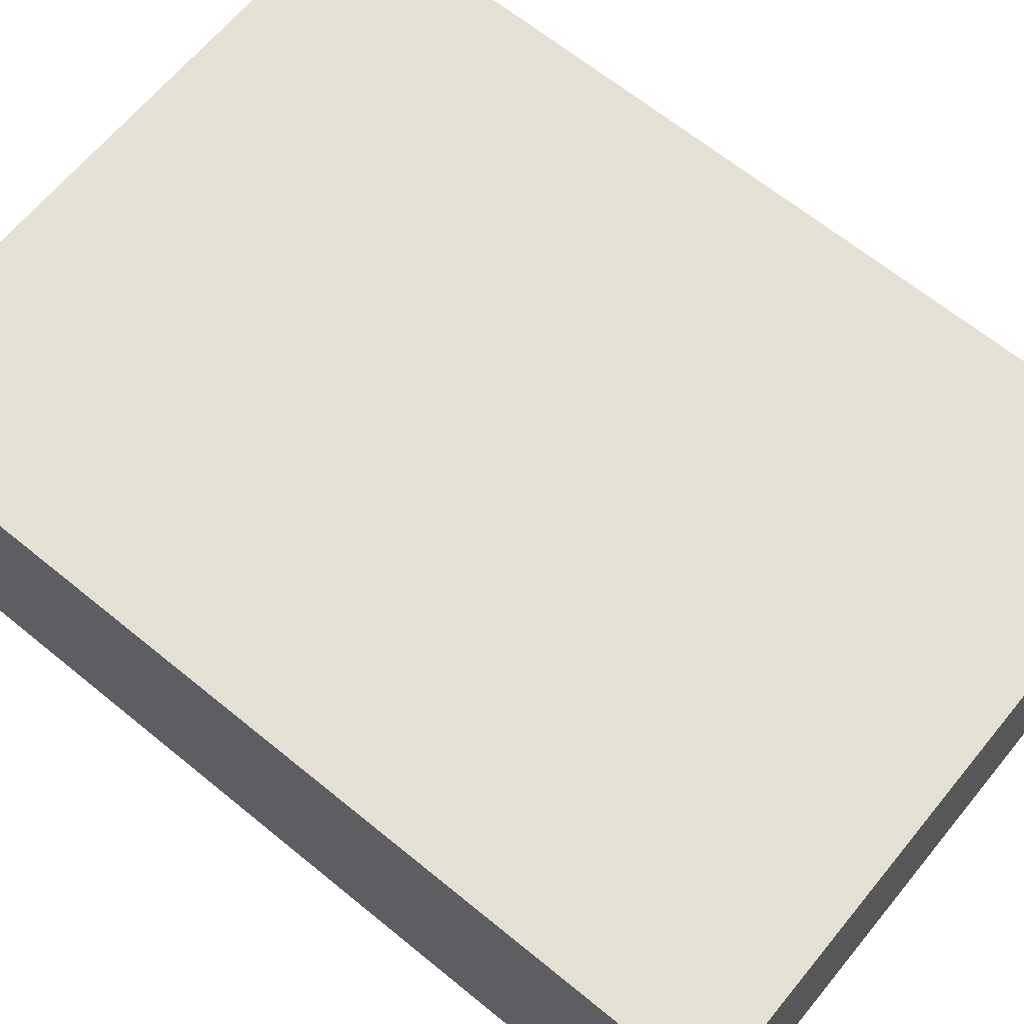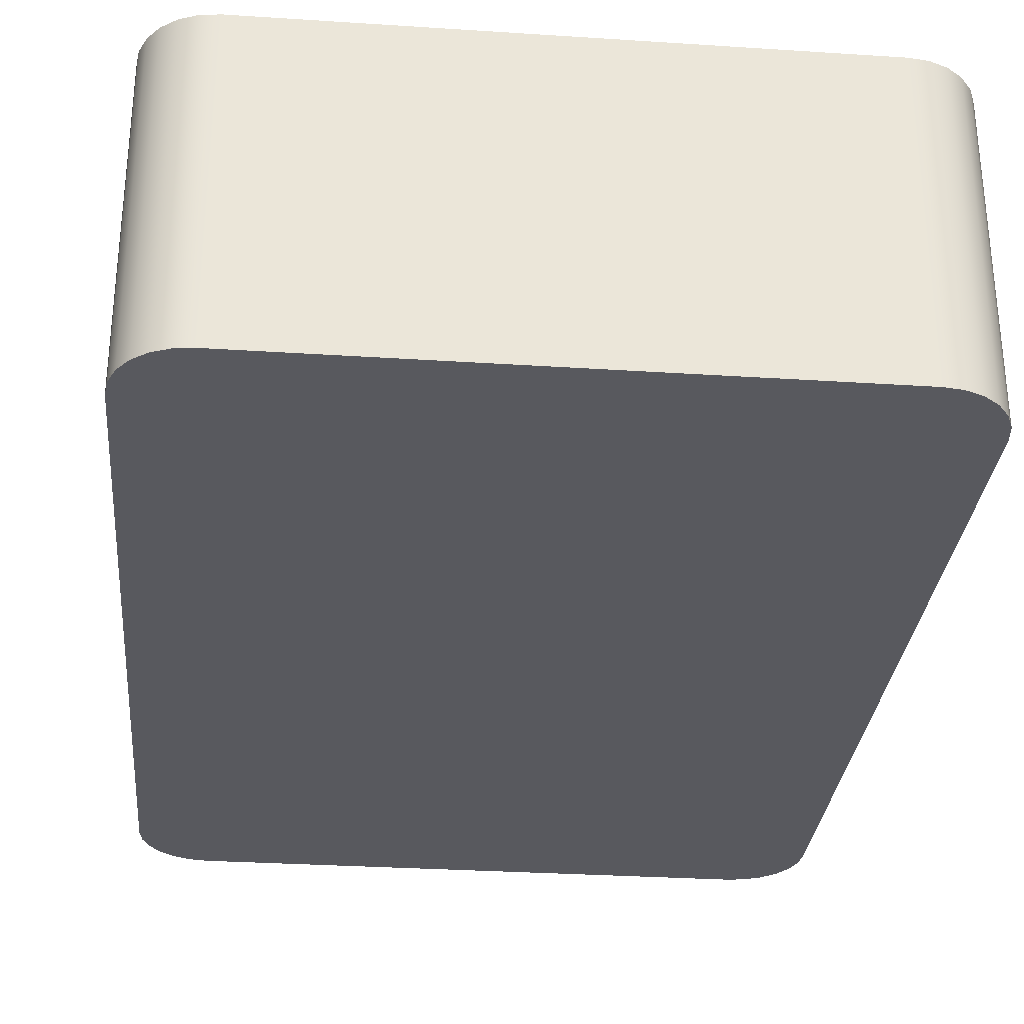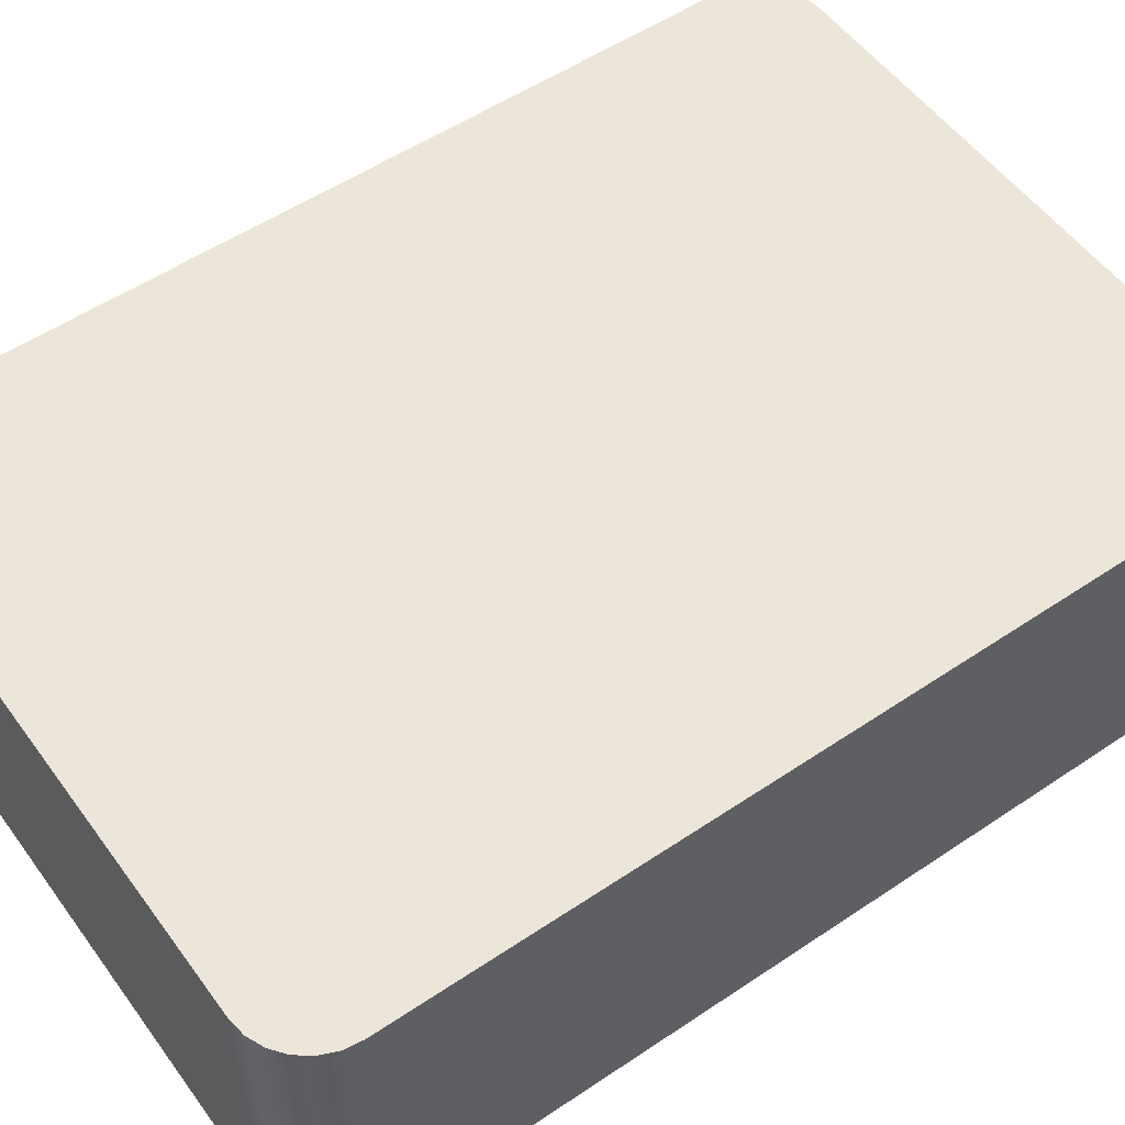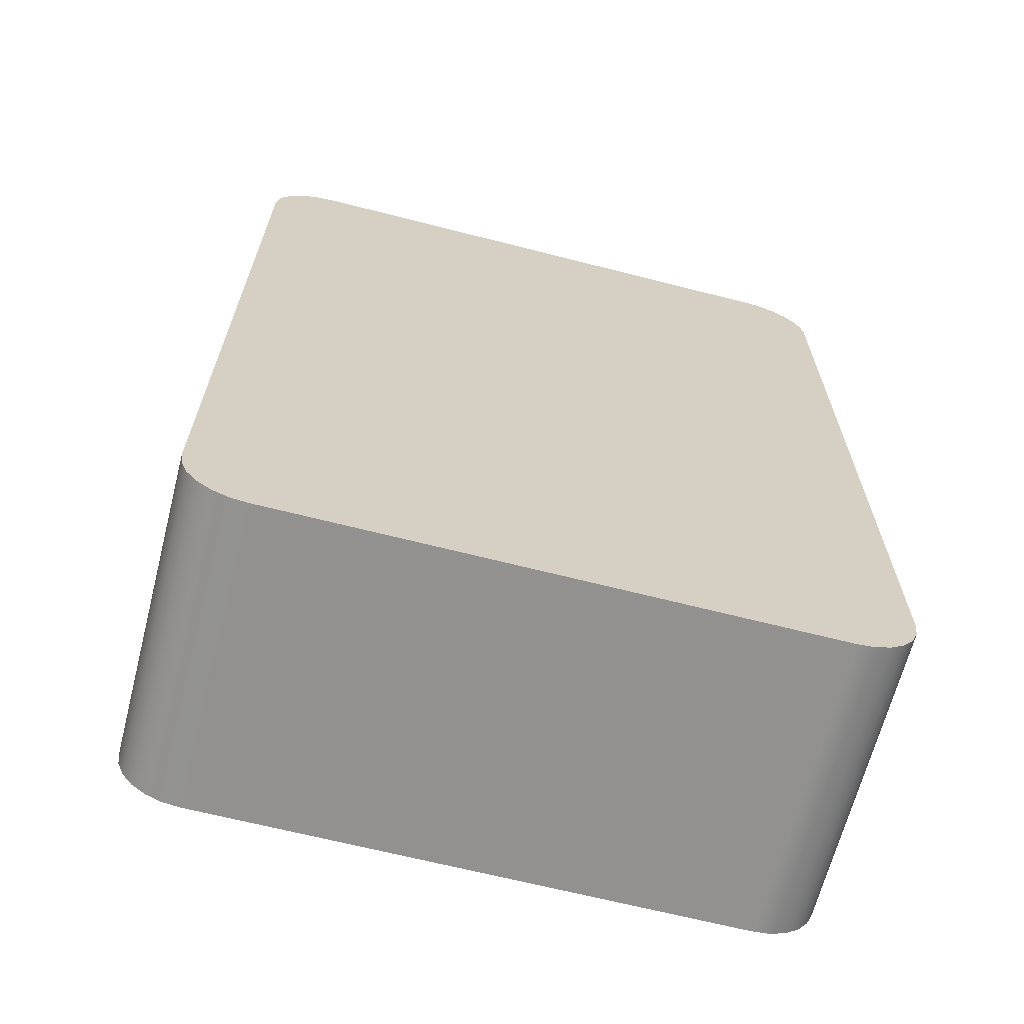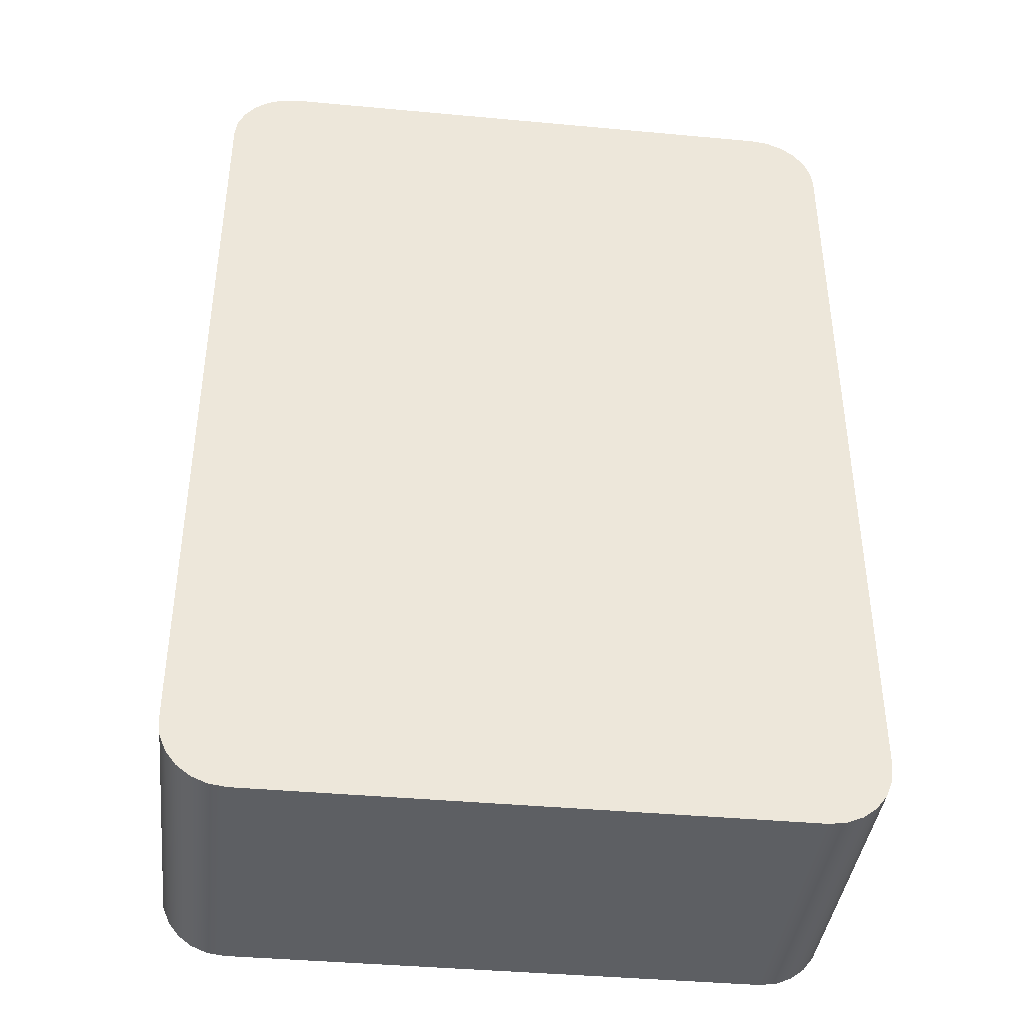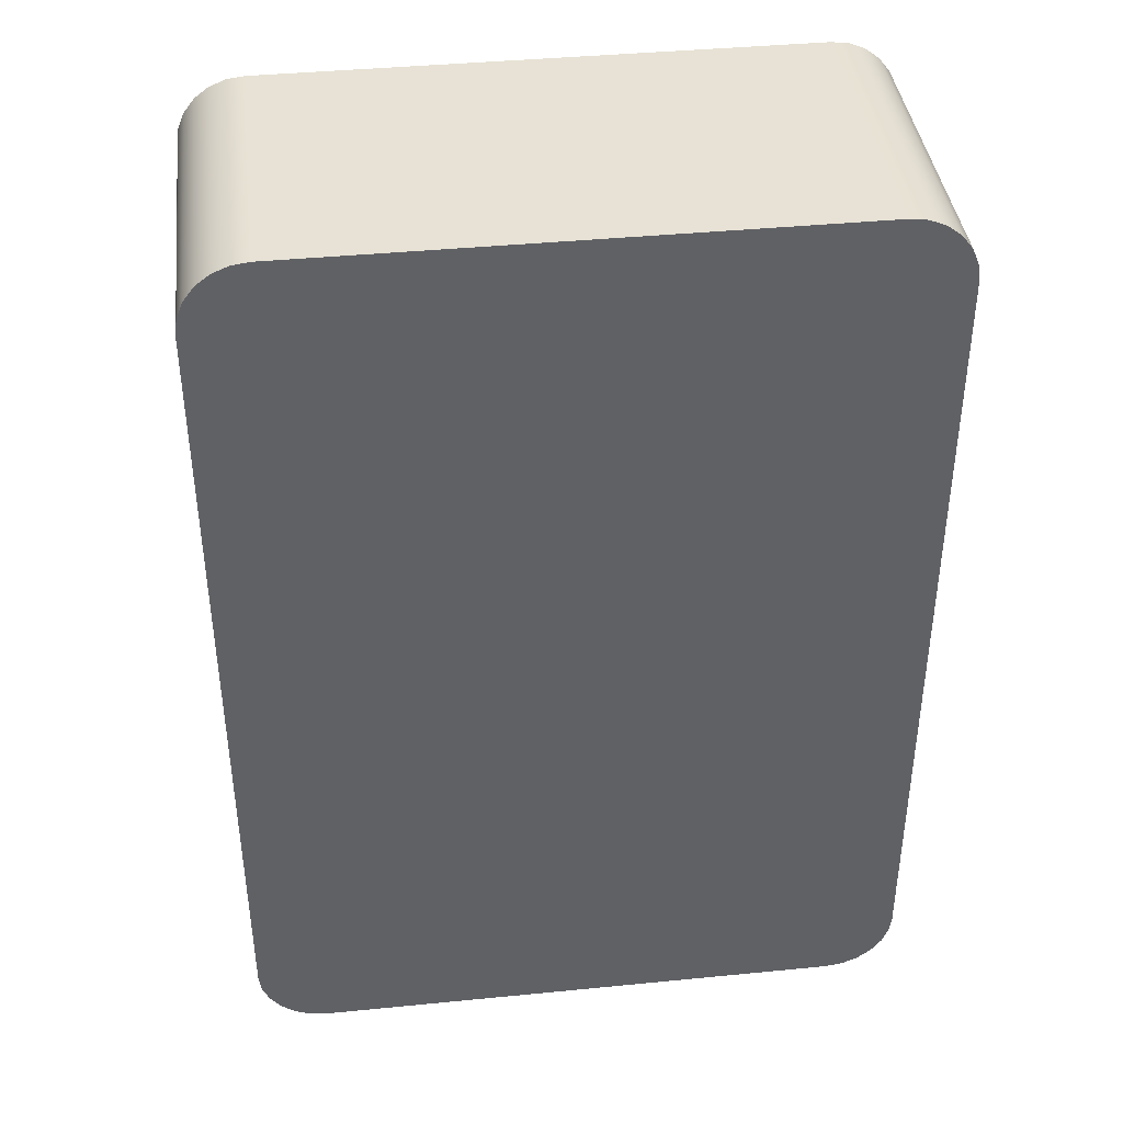
<metadata>
{"format":"obj","ext":"obj","renderer":"f3d","projection":"perspective","resolution":1024,"background":"white","views":[{"elev":65.6,"azim":129.4,"up":"+Y"},{"elev":-30.4,"azim":-5.4,"up":"+Y"},{"elev":54.2,"azim":-125.5,"up":"+Y"},{"elev":-66.1,"azim":-14.4,"up":"+Z"},{"elev":-40.0,"azim":-6.5,"up":"+Z"},{"elev":40.1,"azim":173.1,"up":"+Z"}]}
</metadata>
<code>
v 5 0 69.92
v 45 0 69.92
v 45 23 69.92
v 5 23 69.92
v -1.776e-15 0 64.92
v 0.1704 0 66.22
v 0.6699 0 67.42
v 1.464 0 68.46
v 2.5 0 69.25
v 3.706 0 69.75
v 5 0 69.92
v 5 23 69.92
v 3.706 23 69.75
v 2.5 23 69.25
v 1.464 23 68.46
v 0.6699 23 67.42
v 0.1704 23 66.22
v 0 23 64.92
v 0 0 5
v -1.776e-15 0 64.92
v 0 23 64.92
v 0 23 5
v 5 0 0
v 3.706 0 0.1704
v 2.5 0 0.6699
v 1.464 0 1.464
v 0.6699 0 2.5
v 0.1704 0 3.706
v 0 0 5
v 0 23 5
v 0.1704 23 3.706
v 0.6699 23 2.5
v 1.464 23 1.464
v 2.5 23 0.6699
v 3.706 23 0.1704
v 5 23 0
v 45 0 -1.776e-15
v 5 0 0
v 5 23 0
v 45 23 0
v 50 0 5
v 49.83 0 3.706
v 49.33 0 2.5
v 48.54 0 1.464
v 47.5 0 0.6699
v 46.29 0 0.1704
v 45 0 -1.776e-15
v 45 23 0
v 46.29 23 0.1704
v 47.5 23 0.6699
v 48.54 23 1.464
v 49.33 23 2.5
v 49.83 23 3.706
v 50 23 5
v 50 0 64.92
v 50 0 5
v 50 23 5
v 50 23 64.92
v 45 0 69.92
v 46.29 0 69.75
v 47.5 0 69.25
v 48.54 0 68.46
v 49.33 0 67.42
v 49.83 0 66.22
v 50 0 64.92
v 50 23 64.92
v 49.83 23 66.22
v 49.33 23 67.42
v 48.54 23 68.46
v 47.5 23 69.25
v 46.29 23 69.75
v 45 23 69.92
v 45 23 69.92
v 46.29 23 69.75
v 47.5 23 69.25
v 48.54 23 68.46
v 49.33 23 67.42
v 49.83 23 66.22
v 50 23 64.92
v 50 23 5
v 49.83 23 3.706
v 49.33 23 2.5
v 48.54 23 1.464
v 47.5 23 0.6699
v 46.29 23 0.1704
v 45 23 0
v 5 23 0
v 3.706 23 0.1704
v 2.5 23 0.6699
v 1.464 23 1.464
v 0.6699 23 2.5
v 0.1704 23 3.706
v 0 23 5
v 0 23 64.92
v 0.1704 23 66.22
v 0.6699 23 67.42
v 1.464 23 68.46
v 2.5 23 69.25
v 3.706 23 69.75
v 5 23 69.92
v 50 0 64.92
v 49.83 0 66.22
v 49.33 0 67.42
v 48.54 0 68.46
v 47.5 0 69.25
v 46.29 0 69.75
v 45 0 69.92
v 5 0 69.92
v 3.706 0 69.75
v 2.5 0 69.25
v 1.464 0 68.46
v 0.6699 0 67.42
v 0.1704 0 66.22
v -1.776e-15 0 64.92
v 0 0 5
v 0.1704 0 3.706
v 0.6699 0 2.5
v 1.464 0 1.464
v 2.5 0 0.6699
v 3.706 0 0.1704
v 5 0 0
v 45 0 -1.776e-15
v 46.29 0 0.1704
v 47.5 0 0.6699
v 48.54 0 1.464
v 49.33 0 2.5
v 49.83 0 3.706
v 50 0 5
g 23b8797a-e302-11ea-bb41-54bf646e7e1f
f 1 2 4
f 4 2 3
g 23b91568-e302-11ea-bc0e-54bf646e7e1f
f 18 5 17
f 17 5 6
f 17 6 16
f 16 6 7
f 16 7 15
f 15 7 8
f 15 8 14
f 14 8 9
f 14 9 13
f 13 9 10
f 13 10 12
f 12 10 11
g 23b98a7e-e302-11ea-b958-54bf646e7e1f
f 19 20 22
f 22 20 21
g 23ba26e8-e302-11ea-9dce-54bf646e7e1f
f 36 23 35
f 35 23 24
f 35 24 34
f 34 24 25
f 34 25 33
f 33 25 26
f 33 26 32
f 32 26 27
f 32 27 31
f 31 27 28
f 31 28 30
f 30 28 29
g 23ba9bf4-e302-11ea-9c57-54bf646e7e1f
f 37 38 40
f 40 38 39
g 23bb1114-e302-11ea-af65-54bf646e7e1f
f 54 41 53
f 53 41 42
f 53 42 52
f 52 42 43
f 52 43 51
f 51 43 44
f 51 44 50
f 50 44 45
f 50 45 49
f 49 45 46
f 49 46 48
f 48 46 47
g 23bbad50-e302-11ea-b289-54bf646e7e1f
f 55 56 58
f 58 56 57
g 23bc2268-e302-11ea-a8f0-54bf646e7e1f
f 72 59 71
f 71 59 60
f 71 60 70
f 70 60 61
f 70 61 69
f 69 61 62
f 69 62 68
f 68 62 63
f 68 63 67
f 67 63 64
f 67 64 66
f 66 64 65
g 23bcbea6-e302-11ea-98ad-54bf646e7e1f
f 74 79 73
f 73 79 86
f 73 86 87
f 74 75 79
f 79 75 76
f 79 76 77
f 77 78 79
f 79 80 86
f 86 80 85
f 85 80 84
f 84 80 83
f 83 80 82
f 82 80 81
f 88 93 87
f 87 93 94
f 87 94 100
f 100 94 99
f 99 94 98
f 98 94 97
f 97 94 96
f 96 94 95
f 88 89 93
f 93 89 90
f 93 90 91
f 91 92 93
f 100 73 87
g 23bd5b00-e302-11ea-82cf-54bf646e7e1f
f 102 103 101
f 101 103 104
f 101 104 105
f 105 106 101
f 101 106 107
f 101 107 122
f 122 107 108
f 122 108 121
f 121 108 114
f 121 114 115
f 108 109 114
f 114 109 110
f 114 110 111
f 111 112 114
f 114 112 113
f 116 117 115
f 115 117 118
f 115 118 119
f 119 120 115
f 115 120 121
f 101 122 128
f 128 122 123
f 128 123 124
f 124 125 128
f 128 125 126
f 128 126 127

</code>
